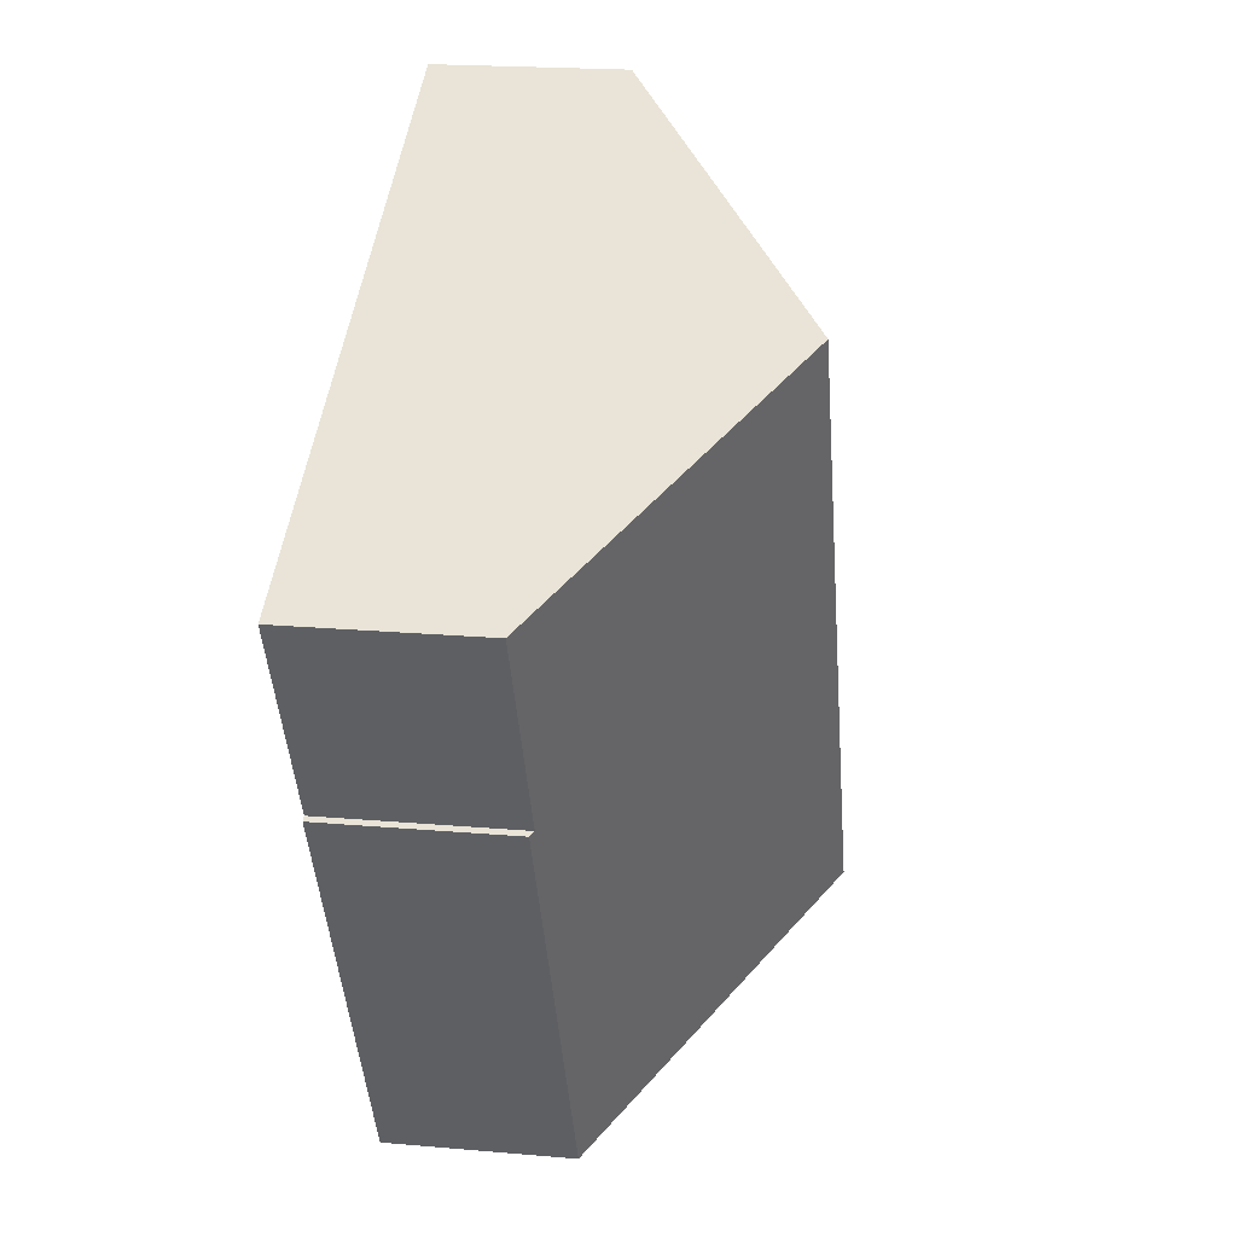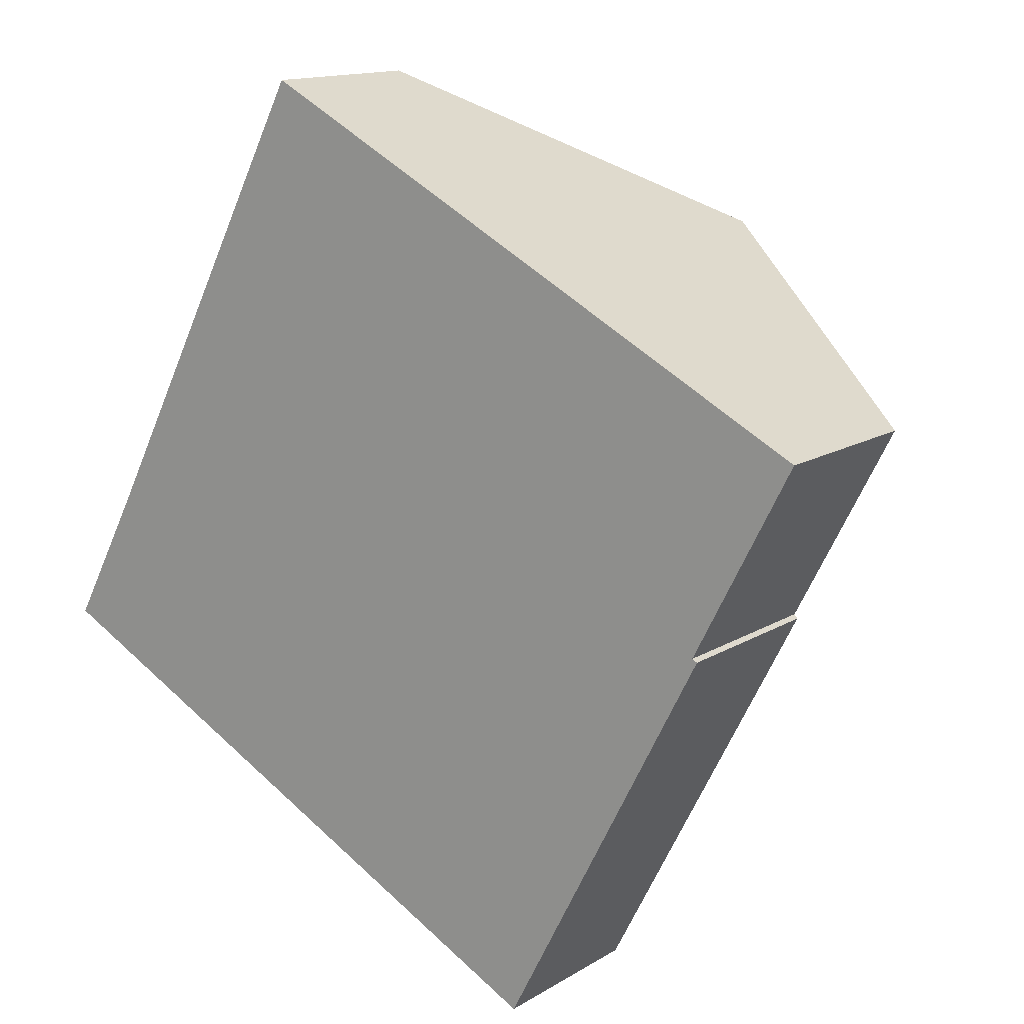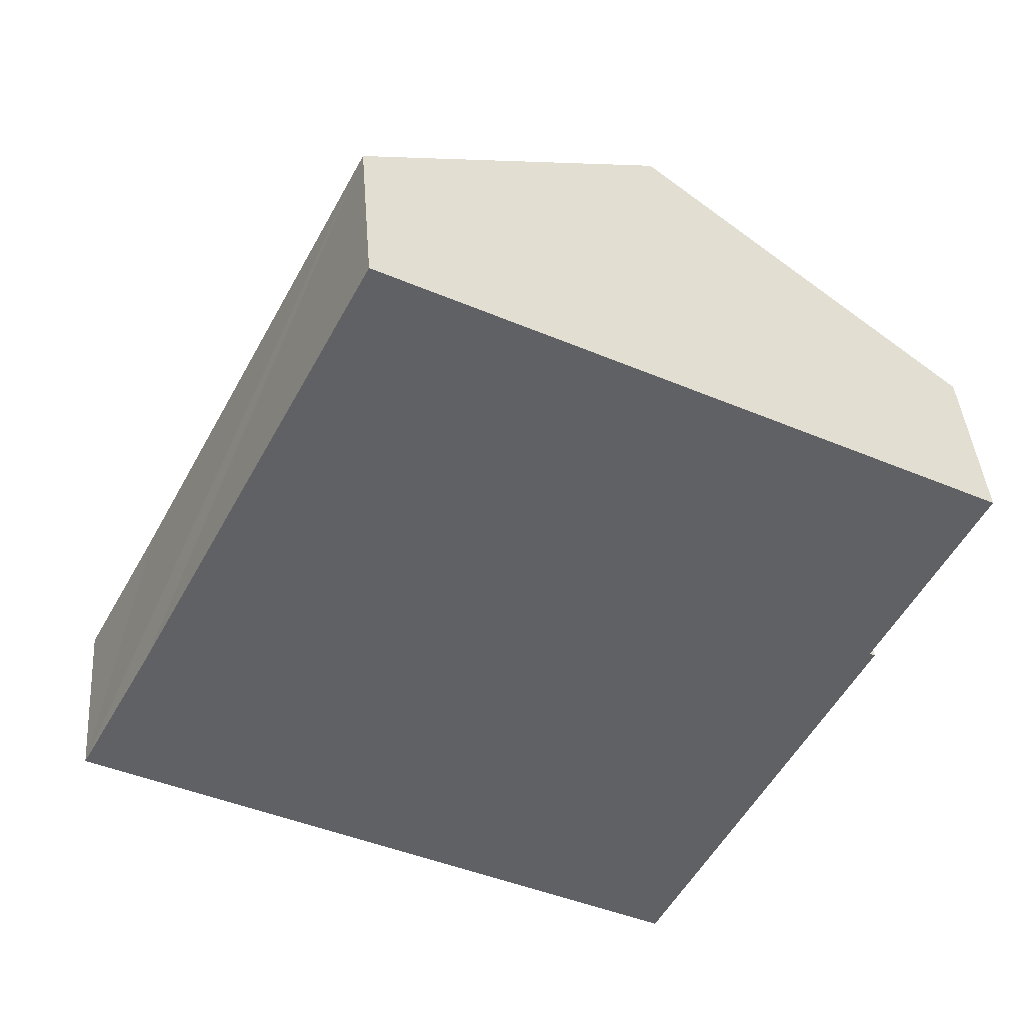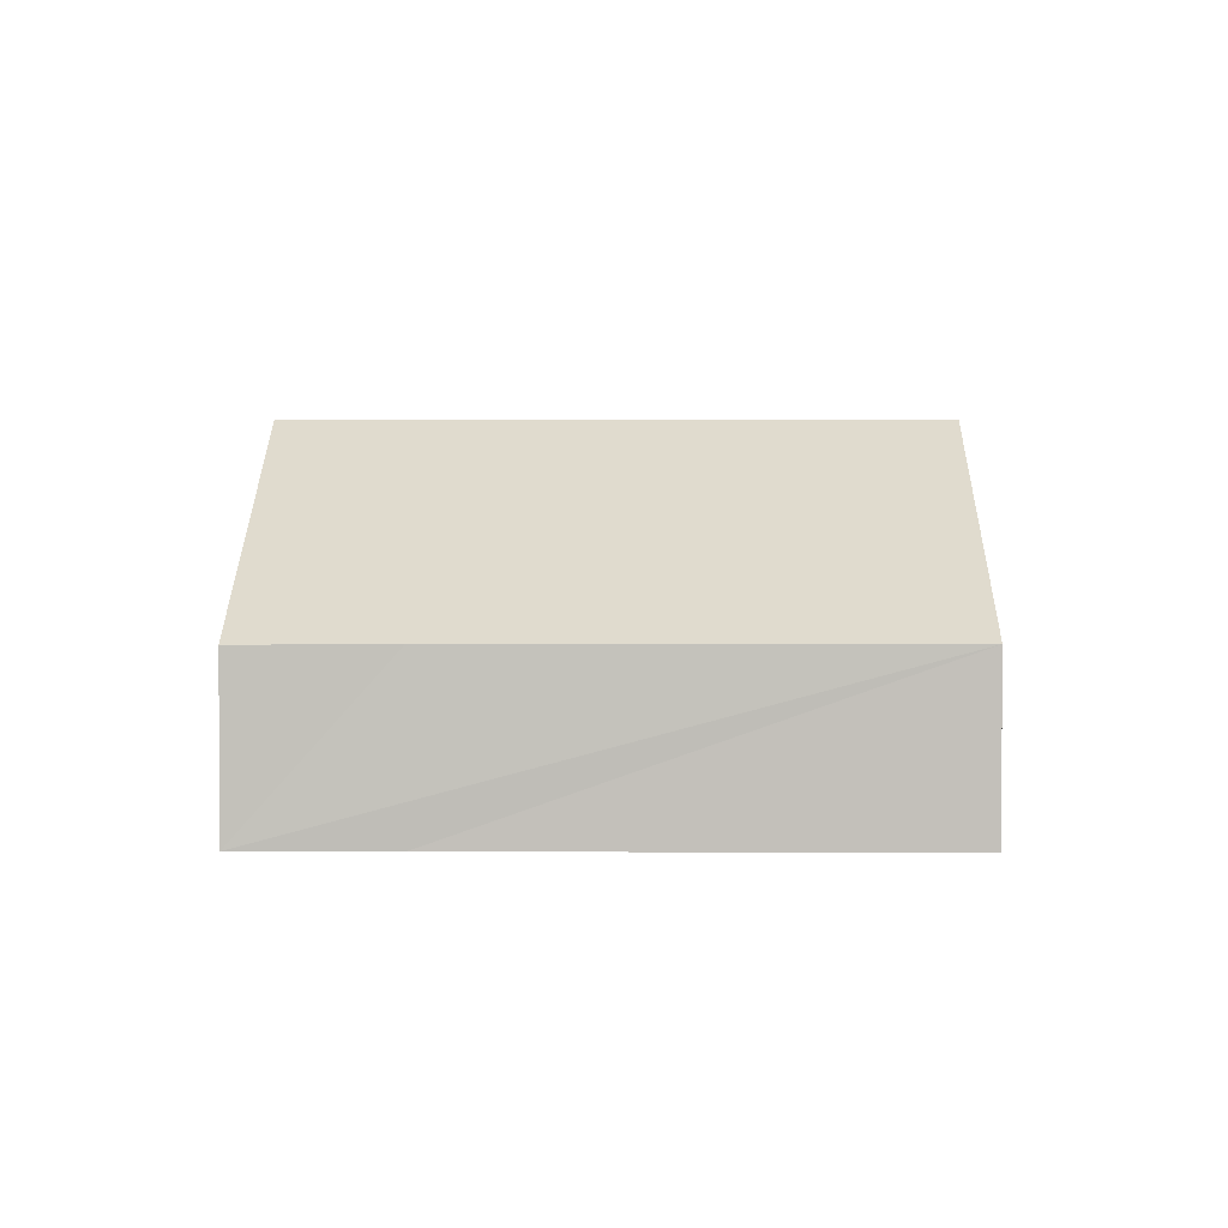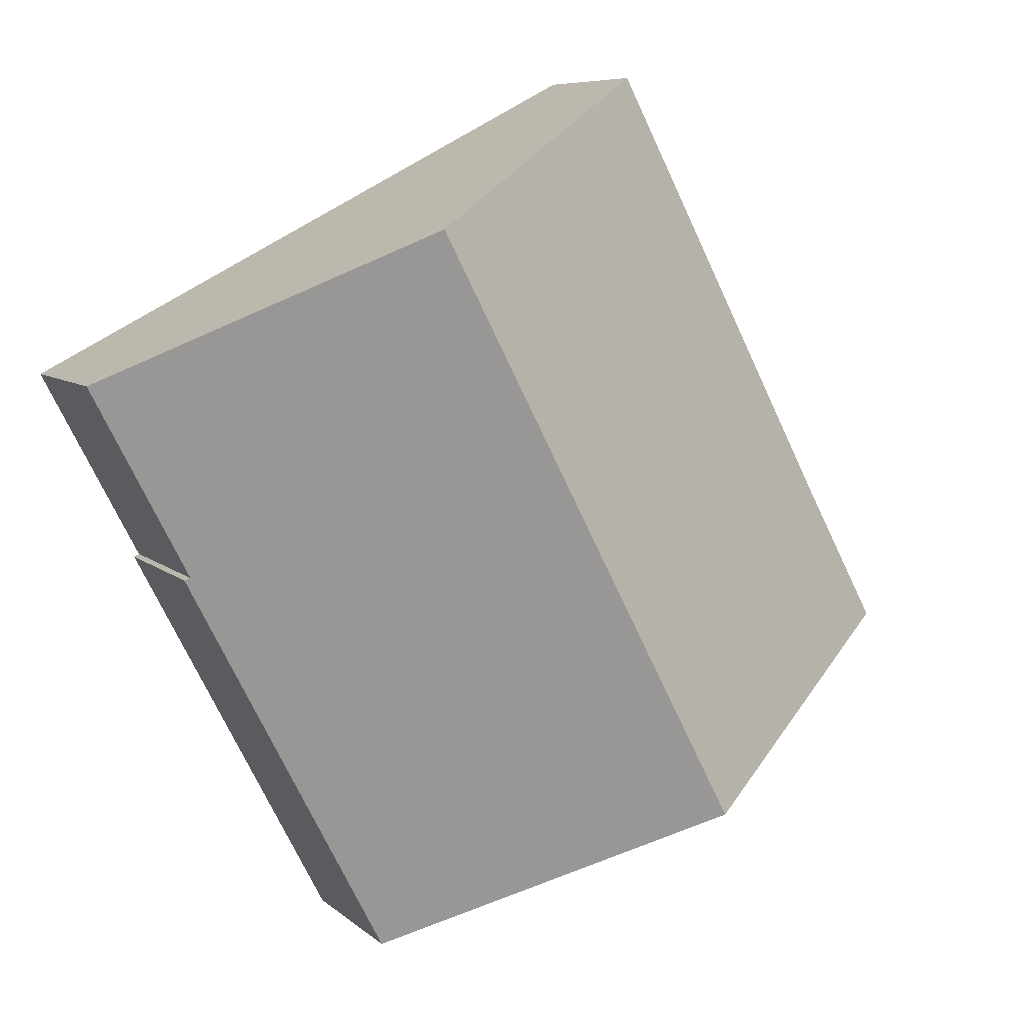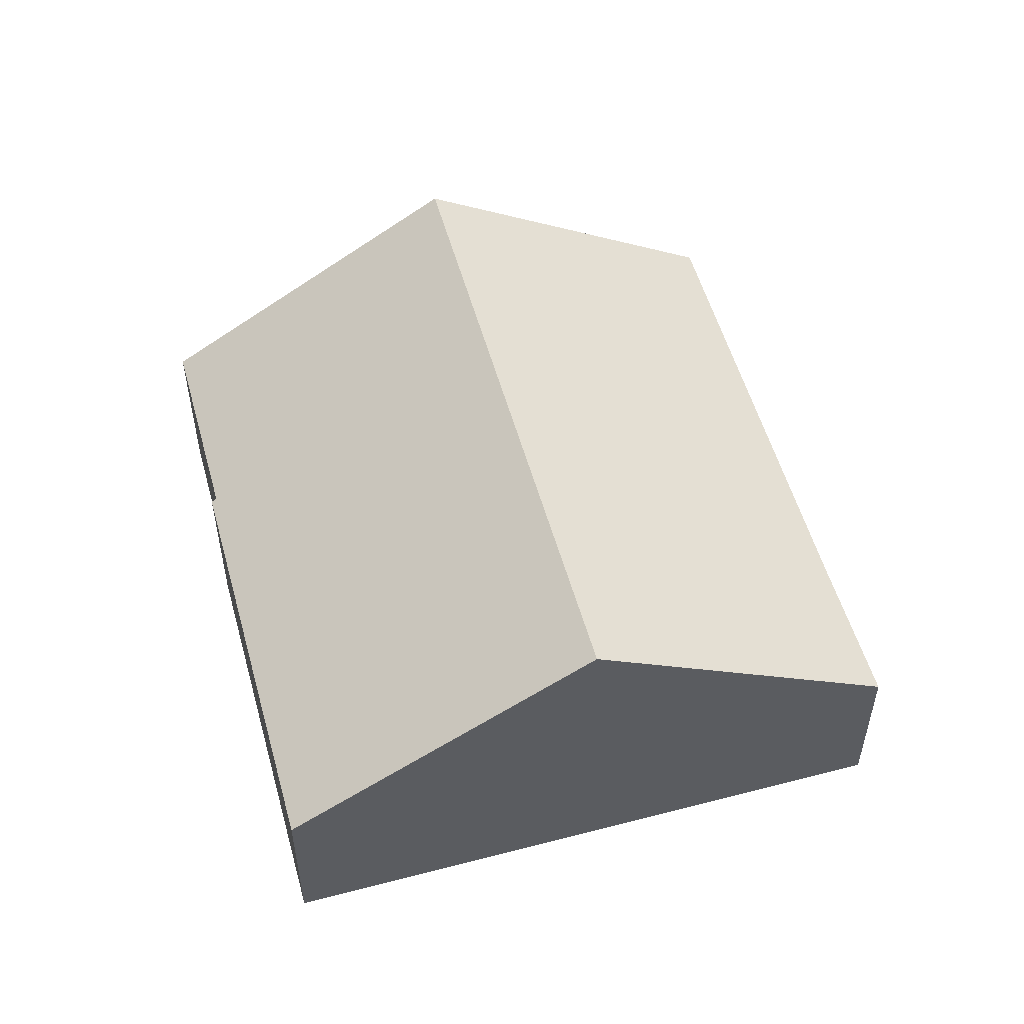
<metadata>
{"format":"obj","ext":"obj","renderer":"f3d","projection":"perspective","resolution":1024,"background":"white","views":[{"elev":20.0,"azim":99.2,"up":"+Z"},{"elev":13.9,"azim":37.0,"up":"+Z"},{"elev":40.8,"azim":-4.3,"up":"+Z"},{"elev":2.5,"azim":-61.6,"up":"+Y"},{"elev":7.4,"azim":155.2,"up":"+Z"},{"elev":54.2,"azim":-168.0,"up":"+Y"}]}
</metadata>
<code>
v  9.916 3.349 -5.16
v  13.91 3.085 1.577
v  10.3 3.085 -5.363
v  13.82 3.146 1.624
v  15.57 3.146 4.988
v  10.51 6.581 7.618
v  5.157 6.581 -2.684
v  1.313 3.101 2.445
v  0 3.078 1.885e-16
v  5.387 3.101 10.28
v  0 0 0
v  1.313 -1.497e-16 2.445
v  5.387 -6.296e-16 10.28
v  10.51 -4.665e-16 7.618
v  15.57 -3.054e-16 4.988
v  13.82 -9.944e-17 1.624
v  13.91 -9.656e-17 1.577
v  10.3 3.284e-16 -5.363
v  9.916 3.16e-16 -5.16
v  5.157 1.643e-16 -2.684
g defaultobject
f 1 2 3
f 2 1 4
f 4 1 5
f 5 1 6
f 6 1 7
f 8 7 9
f 7 8 6
f 6 8 10
f 11 8 9
f 8 11 10
f 10 11 12
f 10 12 13
f 13 6 10
f 6 13 14
f 6 14 5
f 5 14 15
f 16 2 4
f 2 16 17
f 15 4 5
f 4 15 16
f 17 3 2
f 3 17 18
f 18 1 3
f 1 18 7
f 7 18 19
f 7 19 20
f 7 20 9
f 9 20 11
f 17 19 18
f 19 17 20
f 20 17 16
f 20 16 15
f 20 15 14
f 20 14 11
f 11 14 12
f 12 14 13

</code>
